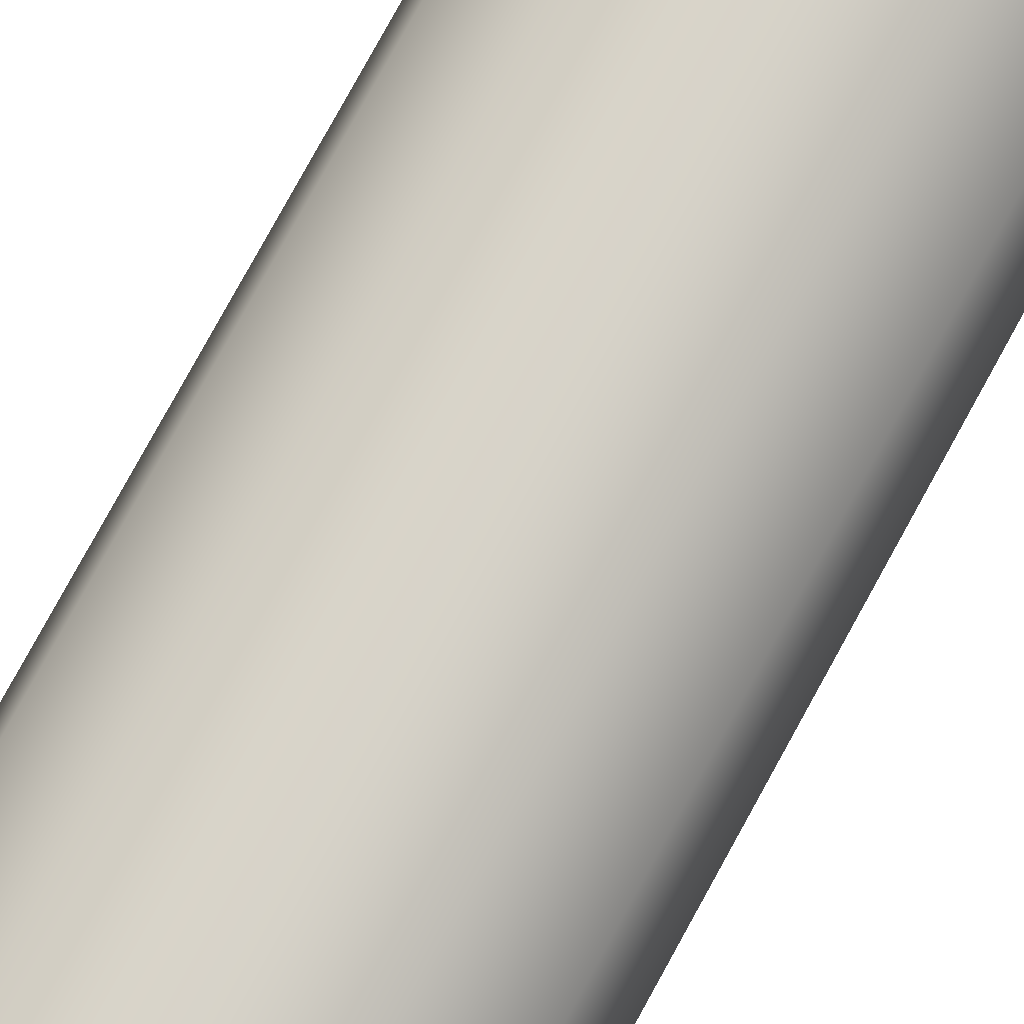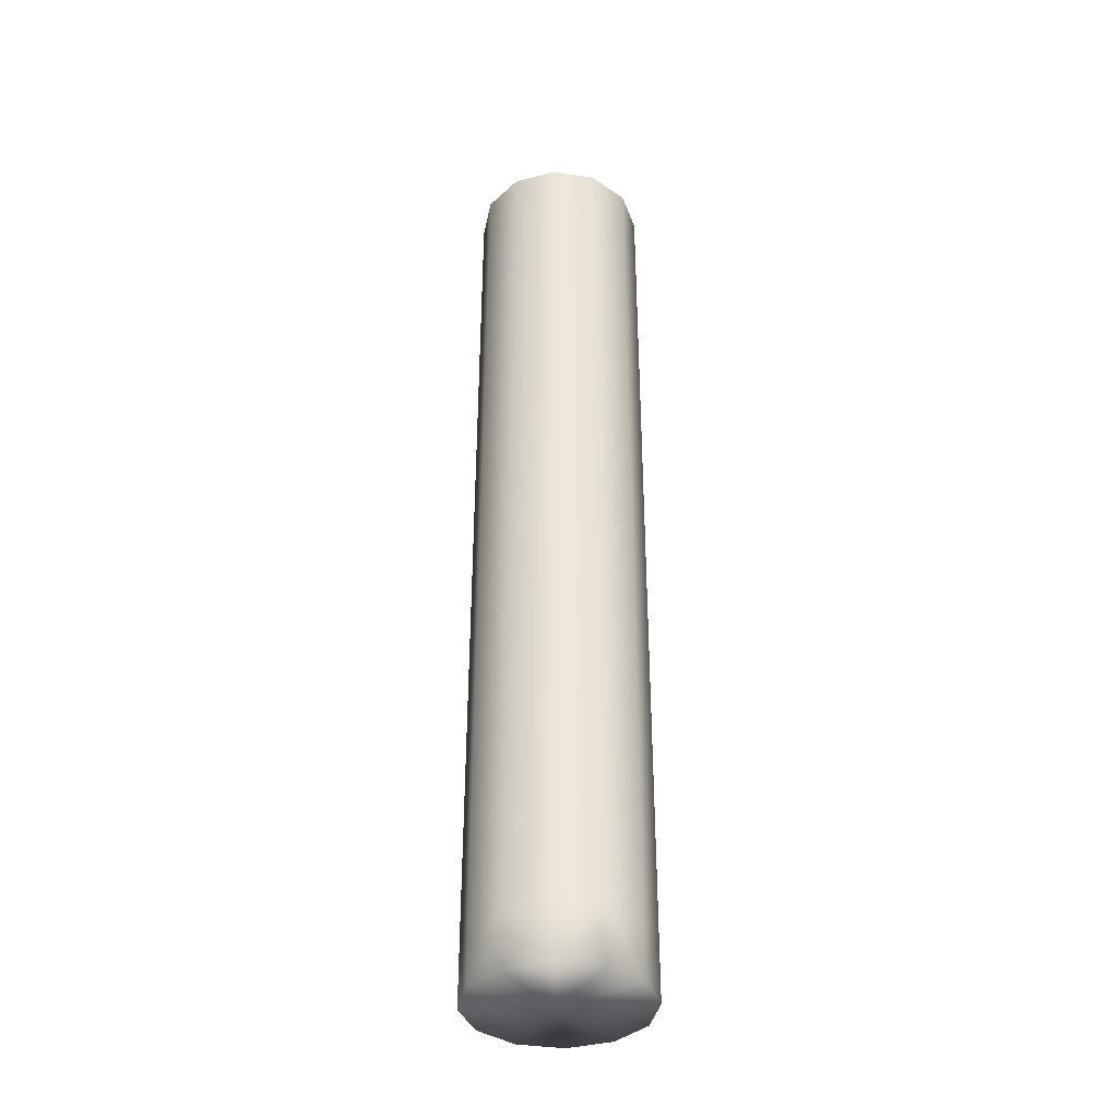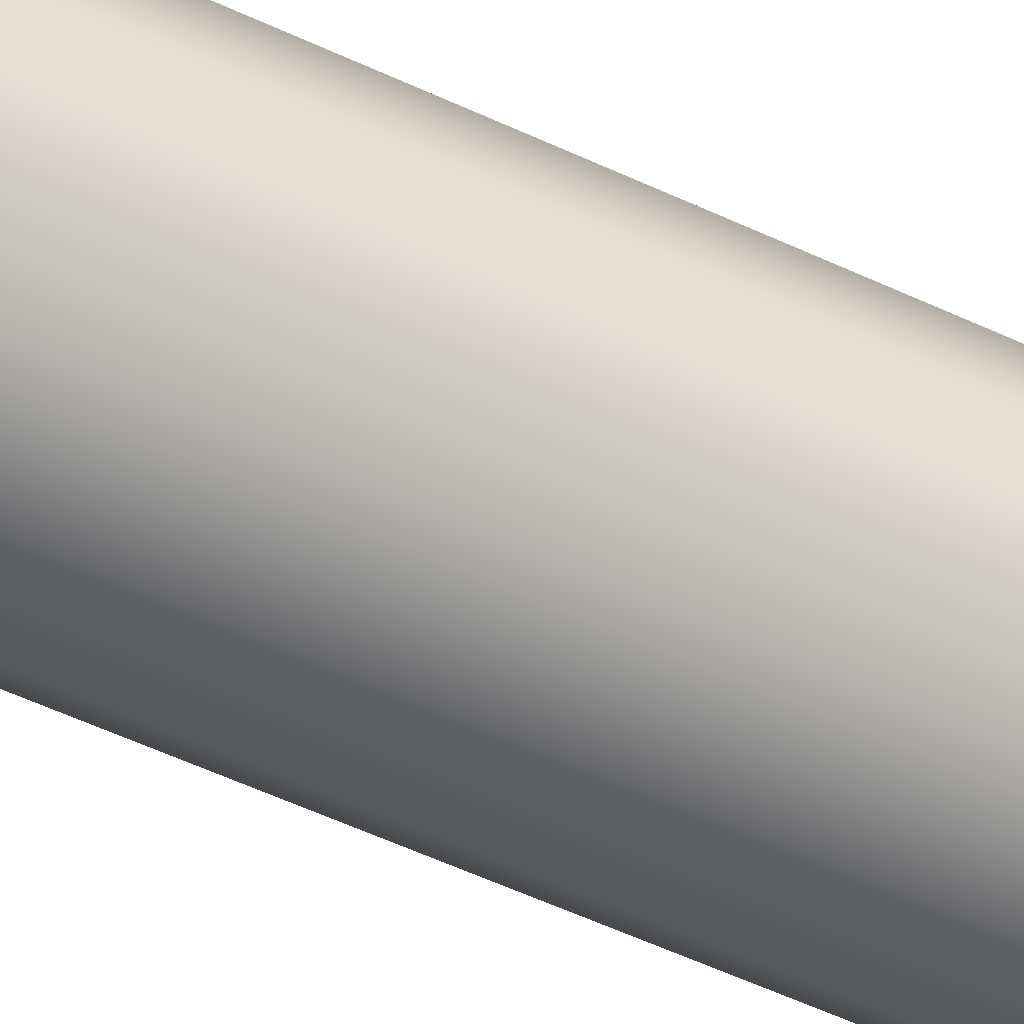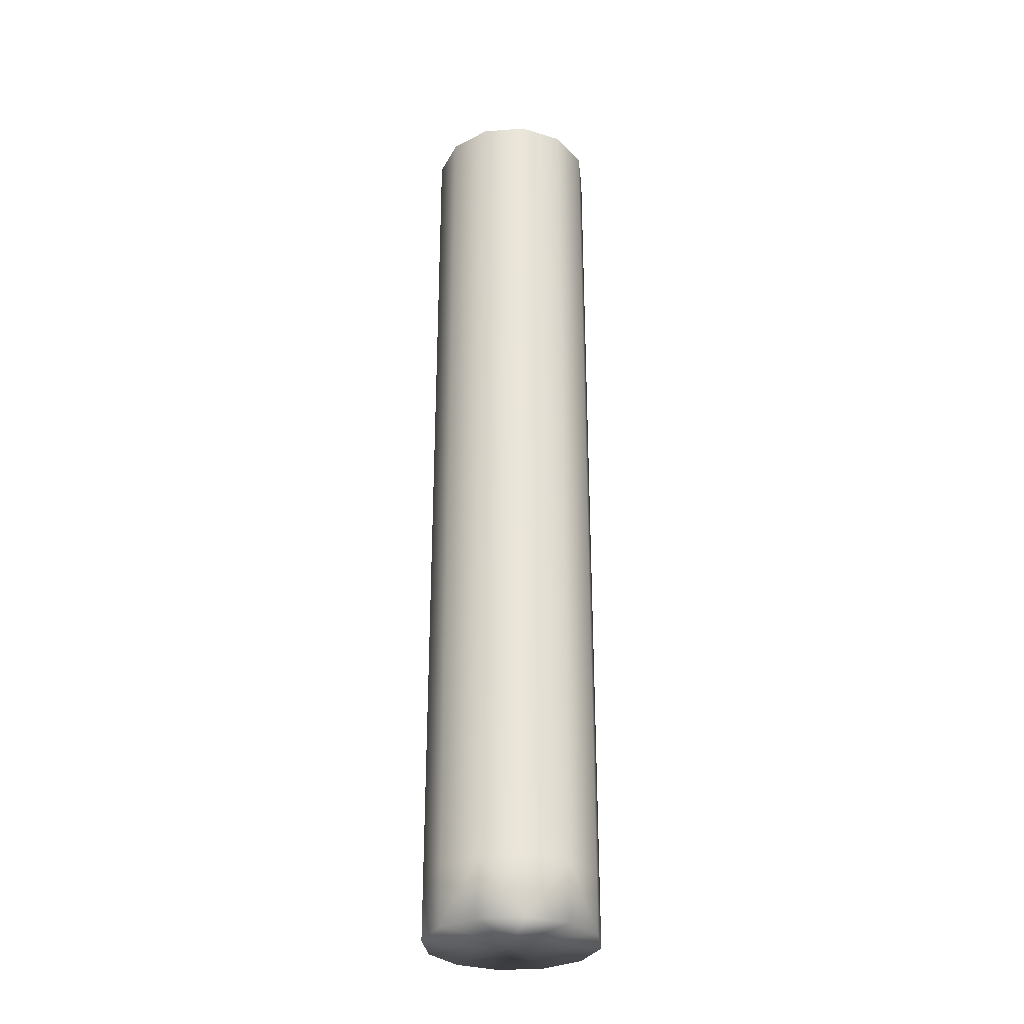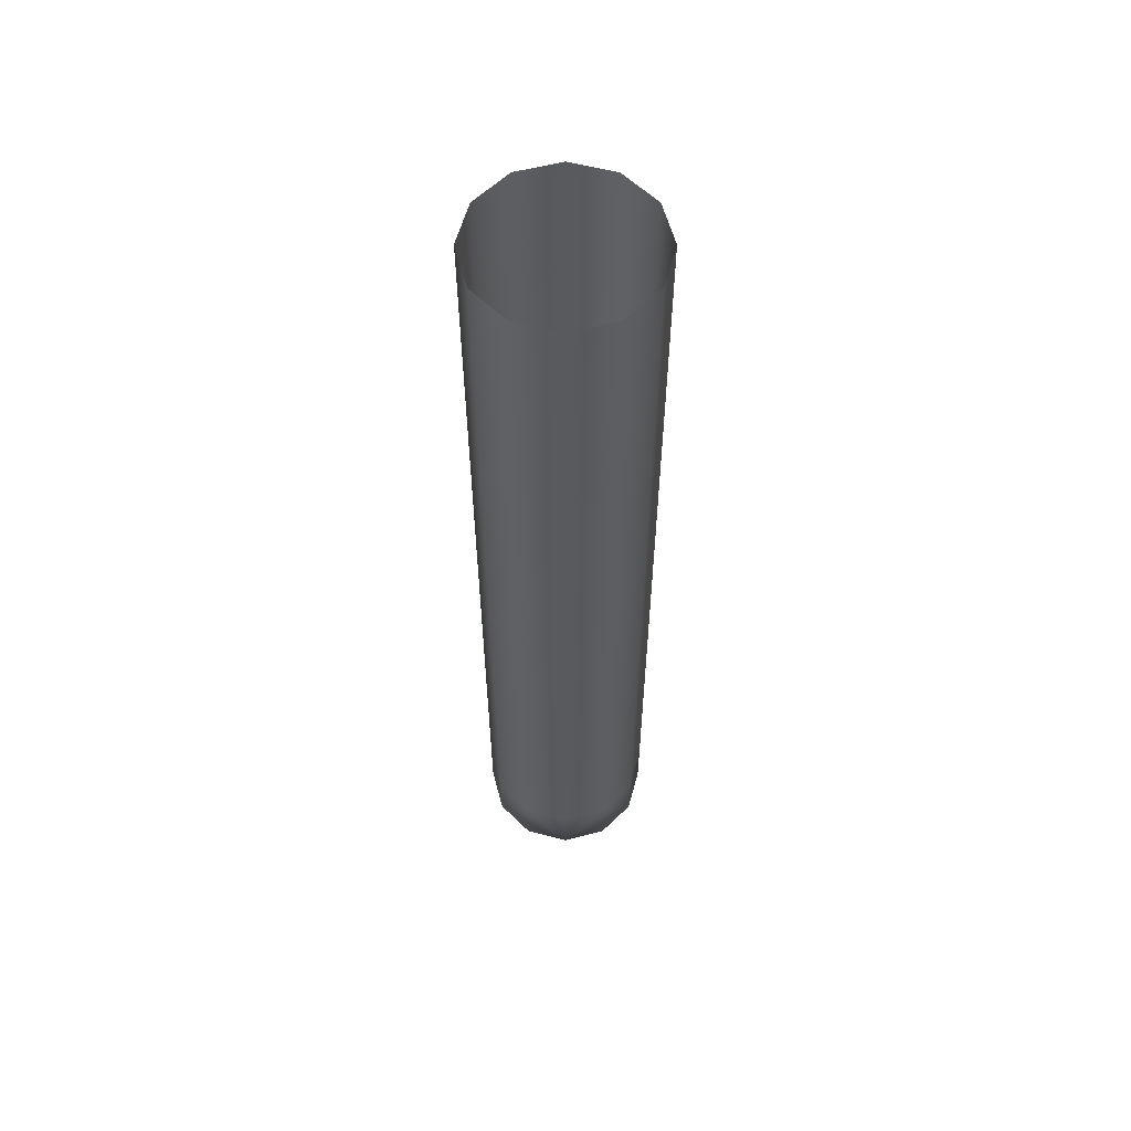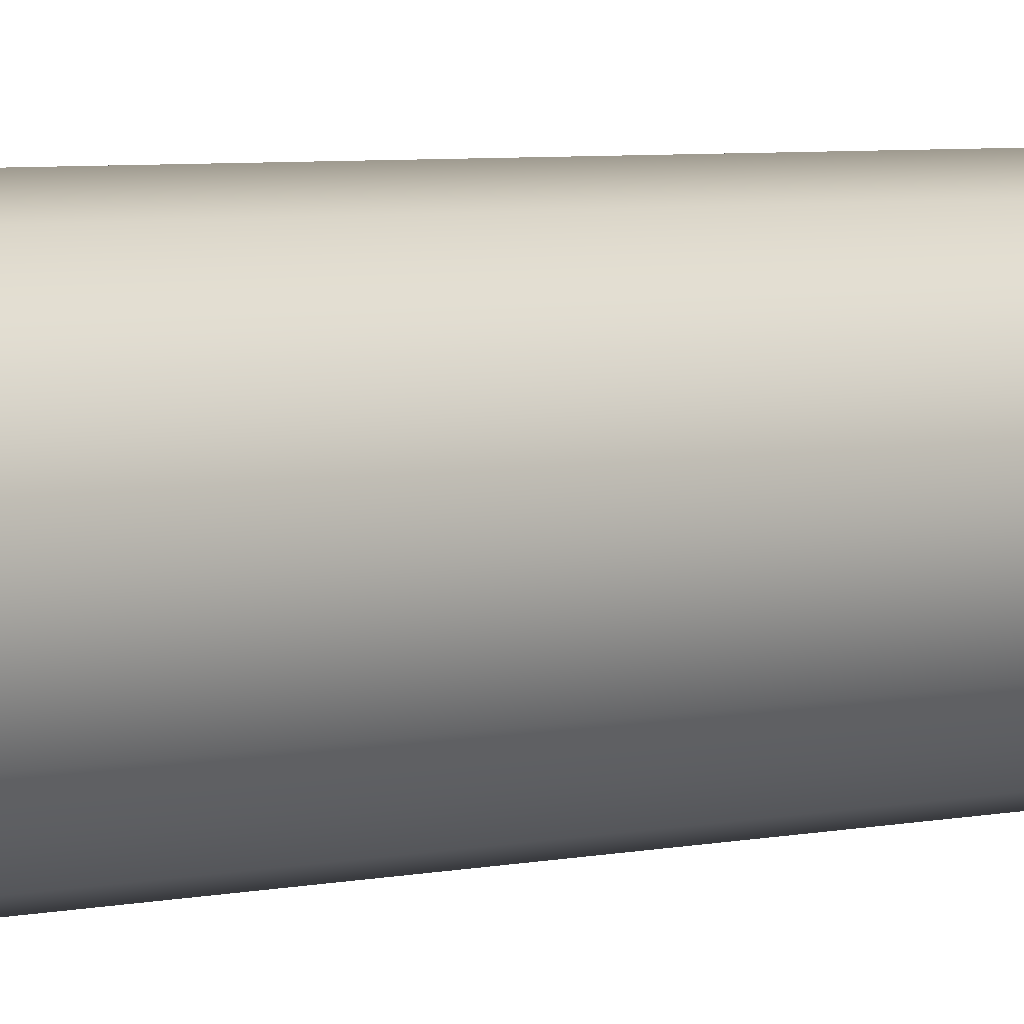
<metadata>
{"format":"obj","ext":"obj","renderer":"f3d","projection":"perspective","resolution":1024,"background":"white","views":[{"elev":76.0,"azim":28.5,"up":"+Z"},{"elev":-37.5,"azim":33.7,"up":"+Y"},{"elev":-51.7,"azim":-117.4,"up":"+Z"},{"elev":-30.5,"azim":-98.7,"up":"+Y"},{"elev":58.6,"azim":-29.9,"up":"+Y"},{"elev":3.8,"azim":47.0,"up":"+Z"}]}
</metadata>
<code>
g Converted object 0(m0)
v 1.25 -35.49 0.000562
v 1.25 -34.63 0.000562
v 1.25 -33.77 0.000562
v 1.25 -32.91 0.000562
v 1.25 -32.04 0.000562
v 1.25 -31.18 0.000562
v 1.25 -30.32 0.000562
v 1.25 -29.46 0.000562
v 1.25 -28.6 0.000562
v 1.25 -27.73 0.000562
v 1.25 -26.87 0.000562
v 1.25 -26.01 0.000562
v 1.25 -25.15 0.000562
v 1.25 -24.29 0.000562
v 1.25 -23.42 0.000562
v 1.25 -22.56 0.000562
v 1.25 -21.7 0.000562
v 1.083 -35.49 0.6256
v 1.083 -34.63 0.6256
v 1.083 -33.77 0.6256
v 1.083 -32.91 0.6256
v 1.083 -32.04 0.6256
v 1.083 -31.18 0.6256
v 1.083 -30.32 0.6256
v 1.083 -29.46 0.6256
v 1.083 -28.6 0.6256
v 1.083 -27.73 0.6256
v 1.083 -26.87 0.6256
v 1.083 -26.01 0.6256
v 1.083 -25.15 0.6256
v 1.083 -24.29 0.6256
v 1.083 -23.42 0.6256
v 1.083 -22.56 0.6256
v 1.083 -21.7 0.6256
v 0.625 -35.49 1.083
v 0.625 -34.63 1.083
v 0.625 -33.77 1.083
v 0.625 -32.91 1.083
v 0.625 -32.04 1.083
v 0.625 -31.18 1.083
v 0.625 -30.32 1.083
v 0.625 -29.46 1.083
v 0.625 -28.6 1.083
v 0.625 -27.73 1.083
v 0.625 -26.87 1.083
v 0.625 -26.01 1.083
v 0.625 -25.15 1.083
v 0.625 -24.29 1.083
v 0.625 -23.42 1.083
v 0.625 -22.56 1.083
v 0.625 -21.7 1.083
v 0 -35.49 1.251
v 0 -34.63 1.251
v 0 -33.77 1.251
v 0 -32.91 1.251
v 0 -32.04 1.251
v 0 -31.18 1.251
v 0 -30.32 1.251
v 0 -29.46 1.251
v 0 -28.6 1.251
v 0 -27.73 1.251
v 0 -26.87 1.251
v 0 -26.01 1.251
v 0 -25.15 1.251
v 0 -24.29 1.251
v 0 -23.42 1.251
v 0 -22.56 1.251
v 0 -21.7 1.251
v -0.625 -35.49 1.083
v -0.625 -34.63 1.083
v -0.625 -33.77 1.083
v -0.625 -32.91 1.083
v -0.625 -32.04 1.083
v -0.625 -31.18 1.083
v -0.625 -30.32 1.083
v -0.625 -29.46 1.083
v -0.625 -28.6 1.083
v -0.625 -27.73 1.083
v -0.625 -26.87 1.083
v -0.625 -26.01 1.083
v -0.625 -25.15 1.083
v -0.625 -24.29 1.083
v -0.625 -23.42 1.083
v -0.625 -22.56 1.083
v -0.625 -21.7 1.083
v -1.083 -35.49 0.6256
v -1.083 -34.63 0.6256
v -1.083 -33.77 0.6256
v -1.083 -32.91 0.6256
v -1.083 -32.04 0.6256
v -1.083 -31.18 0.6256
v -1.083 -30.32 0.6256
v -1.083 -29.46 0.6256
v -1.083 -28.6 0.6256
v -1.083 -27.73 0.6256
v -1.083 -26.87 0.6256
v -1.083 -26.01 0.6256
v -1.083 -25.15 0.6256
v -1.083 -24.29 0.6256
v -1.083 -23.42 0.6256
v -1.083 -22.56 0.6256
v -1.083 -21.7 0.6256
v -1.25 -35.49 0.000562
v -1.25 -34.63 0.000562
v -1.25 -33.77 0.000562
v -1.25 -32.91 0.000562
v -1.25 -32.04 0.000562
v -1.25 -31.18 0.000562
v -1.25 -30.32 0.000562
v -1.25 -29.46 0.000562
v -1.25 -28.6 0.000562
v -1.25 -27.73 0.000562
v -1.25 -26.87 0.000562
v -1.25 -26.01 0.000562
v -1.25 -25.15 0.000562
v -1.25 -24.29 0.000562
v -1.25 -23.42 0.000562
v -1.25 -22.56 0.000562
v -1.25 -21.7 0.000562
v -1.083 -35.49 -0.6244
v -1.083 -34.63 -0.6244
v -1.083 -33.77 -0.6244
v -1.083 -32.91 -0.6244
v -1.083 -32.04 -0.6244
v -1.083 -31.18 -0.6244
v -1.083 -30.32 -0.6244
v -1.083 -29.46 -0.6244
v -1.083 -28.6 -0.6244
v -1.083 -27.73 -0.6244
v -1.083 -26.87 -0.6244
v -1.083 -26.01 -0.6244
v -1.083 -25.15 -0.6244
v -1.083 -24.29 -0.6244
v -1.083 -23.42 -0.6244
v -1.083 -22.56 -0.6244
v -1.083 -21.7 -0.6244
v -0.625 -35.49 -1.082
v -0.625 -34.63 -1.082
v -0.625 -33.77 -1.082
v -0.625 -32.91 -1.082
v -0.625 -32.04 -1.082
v -0.625 -31.18 -1.082
v -0.625 -30.32 -1.082
v -0.625 -29.46 -1.082
v -0.625 -28.6 -1.082
v -0.625 -27.73 -1.082
v -0.625 -26.87 -1.082
v -0.625 -26.01 -1.082
v -0.625 -25.15 -1.082
v -0.625 -24.29 -1.082
v -0.625 -23.42 -1.082
v -0.625 -22.56 -1.082
v -0.625 -21.7 -1.082
v 0 -35.49 -1.249
v 0 -34.63 -1.249
v 0 -33.77 -1.249
v 0 -32.91 -1.249
v 0 -32.04 -1.249
v 0 -31.18 -1.249
v 0 -30.32 -1.249
v 0 -29.46 -1.249
v 0 -28.6 -1.249
v 0 -27.73 -1.249
v 0 -26.87 -1.249
v 0 -26.01 -1.249
v 0 -25.15 -1.249
v 0 -24.29 -1.249
v 0 -23.42 -1.249
v 0 -22.56 -1.249
v 0 -21.7 -1.249
v 0.625 -35.49 -1.082
v 0.625 -34.63 -1.082
v 0.625 -33.77 -1.082
v 0.625 -32.91 -1.082
v 0.625 -32.04 -1.082
v 0.625 -31.18 -1.082
v 0.625 -30.32 -1.082
v 0.625 -29.46 -1.082
v 0.625 -28.6 -1.082
v 0.625 -27.73 -1.082
v 0.625 -26.87 -1.082
v 0.625 -26.01 -1.082
v 0.625 -25.15 -1.082
v 0.625 -24.29 -1.082
v 0.625 -23.42 -1.082
v 0.625 -22.56 -1.082
v 0.625 -21.7 -1.082
v 1.083 -35.49 -0.6244
v 1.083 -34.63 -0.6244
v 1.083 -33.77 -0.6244
v 1.083 -32.91 -0.6244
v 1.083 -32.04 -0.6244
v 1.083 -31.18 -0.6244
v 1.083 -30.32 -0.6244
v 1.083 -29.46 -0.6244
v 1.083 -28.6 -0.6244
v 1.083 -27.73 -0.6244
v 1.083 -26.87 -0.6244
v 1.083 -26.01 -0.6244
v 1.083 -25.15 -0.6244
v 1.083 -24.29 -0.6244
v 1.083 -23.42 -0.6244
v 1.083 -22.56 -0.6244
v 1.083 -21.7 -0.6244
v 0 -35.49 0.000562
f 1 18 205
f 1 2 19
f 1 19 18
f 2 3 19
f 3 20 19
f 3 4 21
f 3 21 20
f 4 5 21
f 5 22 21
f 5 6 23
f 5 23 22
f 6 7 23
f 7 24 23
f 7 8 25
f 7 25 24
f 8 9 25
f 9 26 25
f 9 10 27
f 9 27 26
f 10 11 27
f 11 28 27
f 11 12 29
f 11 29 28
f 12 13 29
f 13 30 29
f 13 14 31
f 13 31 30
f 14 15 31
f 15 32 31
f 15 16 33
f 15 33 32
f 16 17 33
f 17 34 33
f 18 35 205
f 18 19 35
f 19 36 35
f 19 20 37
f 19 37 36
f 20 21 37
f 21 38 37
f 21 22 39
f 21 39 38
f 22 23 39
f 23 40 39
f 23 24 41
f 23 41 40
f 24 25 41
f 25 42 41
f 25 26 43
f 25 43 42
f 26 27 43
f 27 44 43
f 27 28 45
f 27 45 44
f 28 29 45
f 29 46 45
f 29 30 47
f 29 47 46
f 30 31 47
f 31 48 47
f 31 32 49
f 31 49 48
f 32 33 49
f 33 50 49
f 33 34 51
f 33 51 50
f 35 52 205
f 35 36 53
f 35 53 52
f 36 37 53
f 37 54 53
f 37 38 55
f 37 55 54
f 38 39 55
f 39 56 55
f 39 40 57
f 39 57 56
f 40 41 57
f 41 58 57
f 41 42 59
f 41 59 58
f 42 43 59
f 43 60 59
f 43 44 61
f 43 61 60
f 44 45 61
f 45 62 61
f 45 46 63
f 45 63 62
f 46 47 63
f 47 64 63
f 47 48 65
f 47 65 64
f 48 49 65
f 49 66 65
f 49 50 67
f 49 67 66
f 50 51 67
f 51 68 67
f 52 69 205
f 52 53 69
f 53 70 69
f 53 54 71
f 53 71 70
f 54 55 71
f 55 72 71
f 55 56 73
f 55 73 72
f 56 57 73
f 57 74 73
f 57 58 75
f 57 75 74
f 58 59 75
f 59 76 75
f 59 60 77
f 59 77 76
f 60 61 77
f 61 78 77
f 61 62 79
f 61 79 78
f 62 63 79
f 63 80 79
f 63 64 81
f 63 81 80
f 64 65 81
f 65 82 81
f 65 66 83
f 65 83 82
f 66 67 83
f 67 84 83
f 67 68 85
f 67 85 84
f 69 86 205
f 69 70 87
f 69 87 86
f 70 71 87
f 71 88 87
f 71 72 89
f 71 89 88
f 72 73 89
f 73 90 89
f 73 74 91
f 73 91 90
f 74 75 91
f 75 92 91
f 75 76 93
f 75 93 92
f 76 77 93
f 77 94 93
f 77 78 95
f 77 95 94
f 78 79 95
f 79 96 95
f 79 80 97
f 79 97 96
f 80 81 97
f 81 98 97
f 81 82 99
f 81 99 98
f 82 83 99
f 83 100 99
f 83 84 101
f 83 101 100
f 84 85 101
f 85 102 101
f 86 103 205
f 86 87 103
f 87 104 103
f 87 88 105
f 87 105 104
f 88 89 105
f 89 106 105
f 89 90 107
f 89 107 106
f 90 91 107
f 91 108 107
f 91 92 109
f 91 109 108
f 92 93 109
f 93 110 109
f 93 94 111
f 93 111 110
f 94 95 111
f 95 112 111
f 95 96 113
f 95 113 112
f 96 97 113
f 97 114 113
f 97 98 115
f 97 115 114
f 98 99 115
f 99 116 115
f 99 100 117
f 99 117 116
f 100 101 117
f 101 118 117
f 101 102 119
f 101 119 118
f 103 120 205
f 103 104 121
f 103 121 120
f 104 105 121
f 105 122 121
f 105 106 123
f 105 123 122
f 106 107 123
f 107 124 123
f 107 108 125
f 107 125 124
f 108 109 125
f 109 126 125
f 109 110 127
f 109 127 126
f 110 111 127
f 111 128 127
f 111 112 129
f 111 129 128
f 112 113 129
f 113 130 129
f 113 114 131
f 113 131 130
f 114 115 131
f 115 132 131
f 115 116 133
f 115 133 132
f 116 117 133
f 117 134 133
f 117 118 135
f 117 135 134
f 118 119 135
f 119 136 135
f 120 137 205
f 120 121 137
f 121 138 137
f 121 122 139
f 121 139 138
f 122 123 139
f 123 140 139
f 123 124 141
f 123 141 140
f 124 125 141
f 125 142 141
f 125 126 143
f 125 143 142
f 126 127 143
f 127 144 143
f 127 128 145
f 127 145 144
f 128 129 145
f 129 146 145
f 129 130 147
f 129 147 146
f 130 131 147
f 131 148 147
f 131 132 149
f 131 149 148
f 132 133 149
f 133 150 149
f 133 134 151
f 133 151 150
f 134 135 151
f 135 152 151
f 135 136 153
f 135 153 152
f 137 154 205
f 137 138 155
f 137 155 154
f 138 139 155
f 139 156 155
f 139 140 157
f 139 157 156
f 140 141 157
f 141 158 157
f 141 142 159
f 141 159 158
f 142 143 159
f 143 160 159
f 143 144 161
f 143 161 160
f 144 145 161
f 145 162 161
f 145 146 163
f 145 163 162
f 146 147 163
f 147 164 163
f 147 148 165
f 147 165 164
f 148 149 165
f 149 166 165
f 149 150 167
f 149 167 166
f 150 151 167
f 151 168 167
f 151 152 169
f 151 169 168
f 152 153 169
f 153 170 169
f 154 171 205
f 154 155 171
f 155 172 171
f 155 156 173
f 155 173 172
f 156 157 173
f 157 174 173
f 157 158 175
f 157 175 174
f 158 159 175
f 159 176 175
f 159 160 177
f 159 177 176
f 160 161 177
f 161 178 177
f 161 162 179
f 161 179 178
f 162 163 179
f 163 180 179
f 163 164 181
f 163 181 180
f 164 165 181
f 165 182 181
f 165 166 183
f 165 183 182
f 166 167 183
f 167 184 183
f 167 168 185
f 167 185 184
f 168 169 185
f 169 186 185
f 169 170 187
f 169 187 186
f 171 188 205
f 171 172 189
f 171 189 188
f 172 173 189
f 173 190 189
f 173 174 191
f 173 191 190
f 174 175 191
f 175 192 191
f 175 176 193
f 175 193 192
f 176 177 193
f 177 194 193
f 177 178 195
f 177 195 194
f 178 179 195
f 179 196 195
f 179 180 197
f 179 197 196
f 180 181 197
f 181 198 197
f 181 182 199
f 181 199 198
f 182 183 199
f 183 200 199
f 183 184 201
f 183 201 200
f 184 185 201
f 185 202 201
f 185 186 203
f 185 203 202
f 186 187 203
f 187 204 203
f 188 1 205
f 188 189 1
f 189 2 1
f 189 190 3
f 189 3 2
f 190 191 3
f 191 4 3
f 191 192 5
f 191 5 4
f 192 193 5
f 193 6 5
f 193 194 7
f 193 7 6
f 194 195 7
f 195 8 7
f 195 196 9
f 195 9 8
f 196 197 9
f 197 10 9
f 197 198 11
f 197 11 10
f 198 199 11
f 199 12 11
f 199 200 13
f 199 13 12
f 200 201 13
f 201 14 13
f 201 202 15
f 201 15 14
f 202 203 15
f 203 16 15
f 203 204 17
f 203 17 16

</code>
